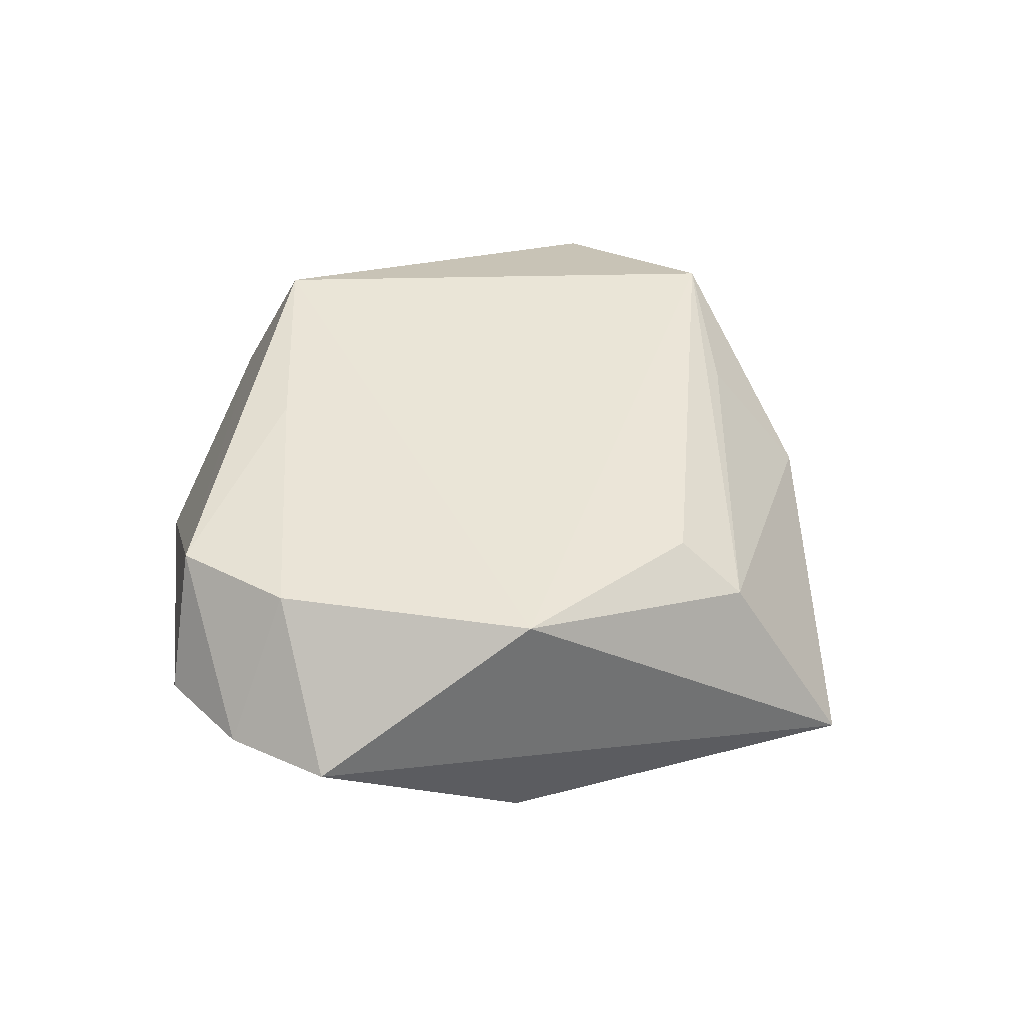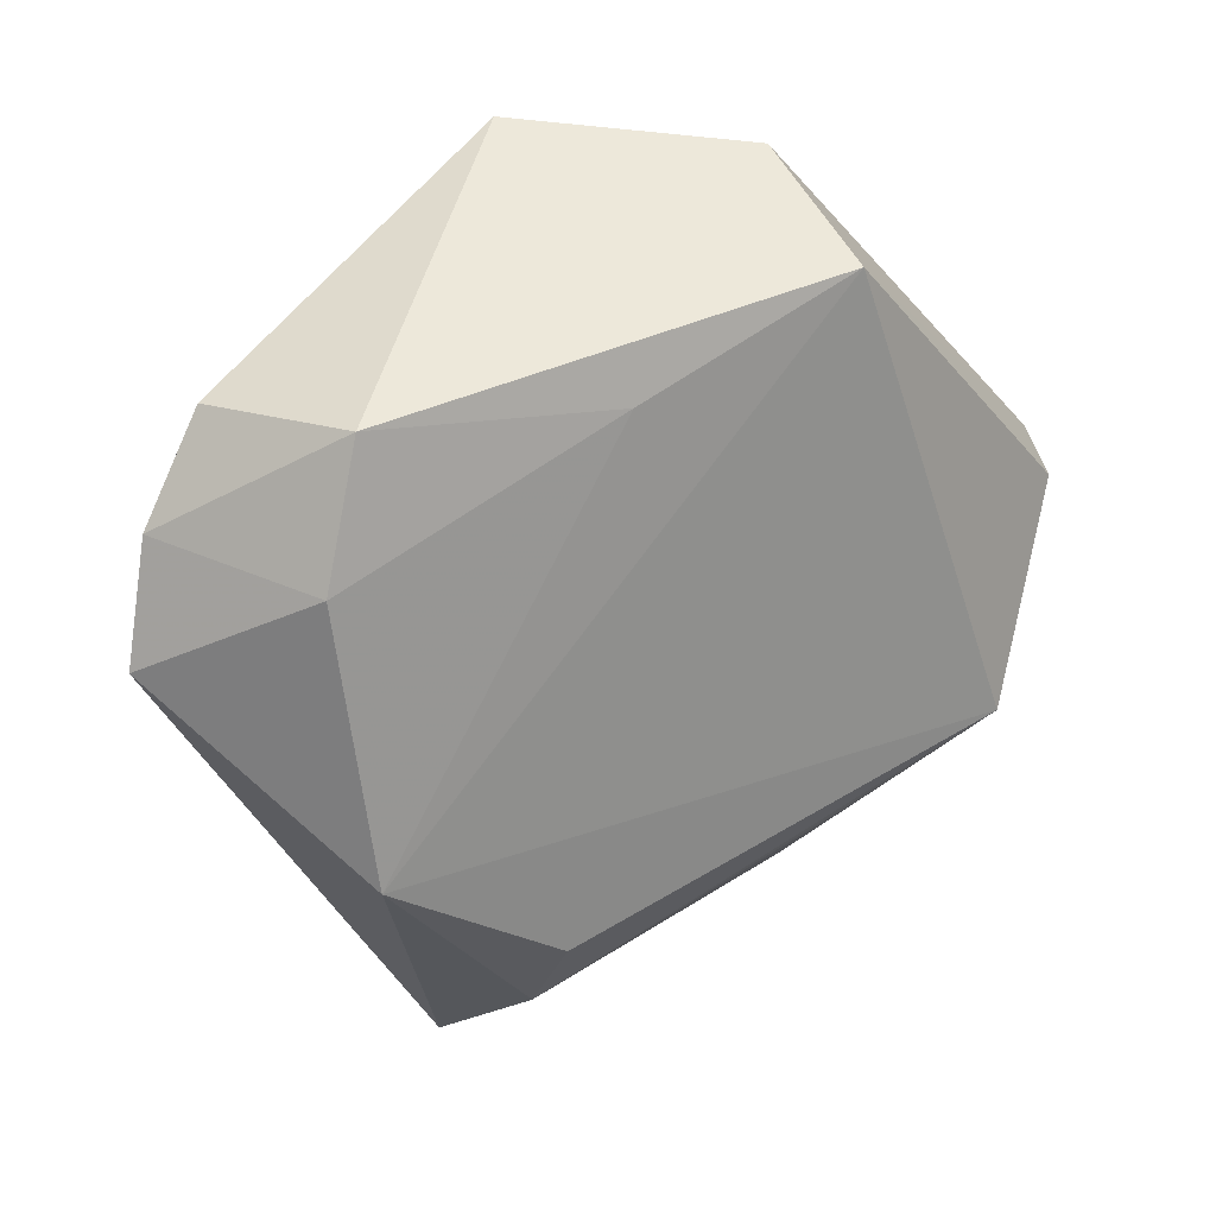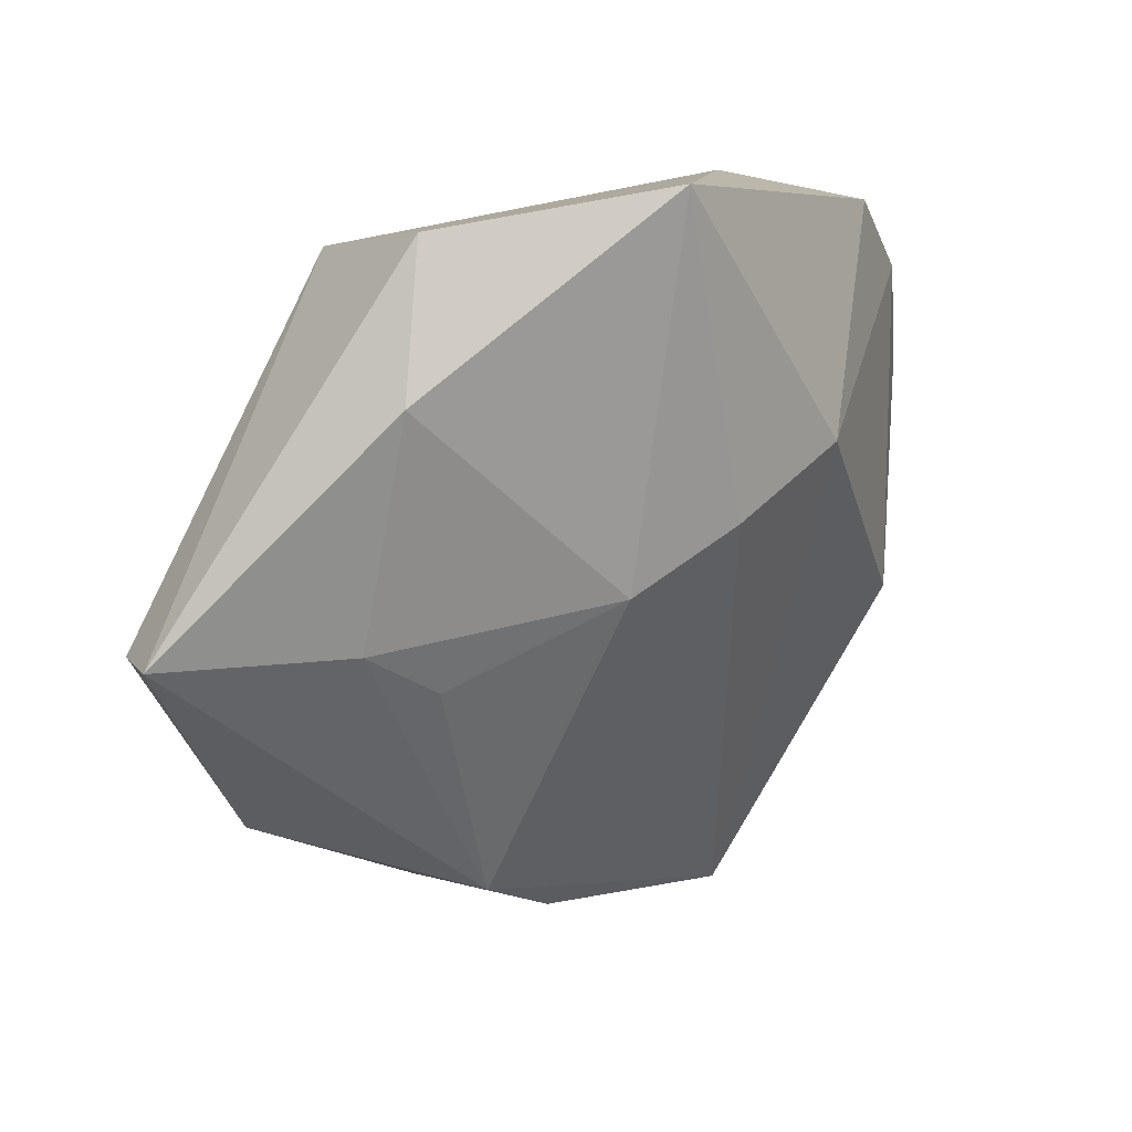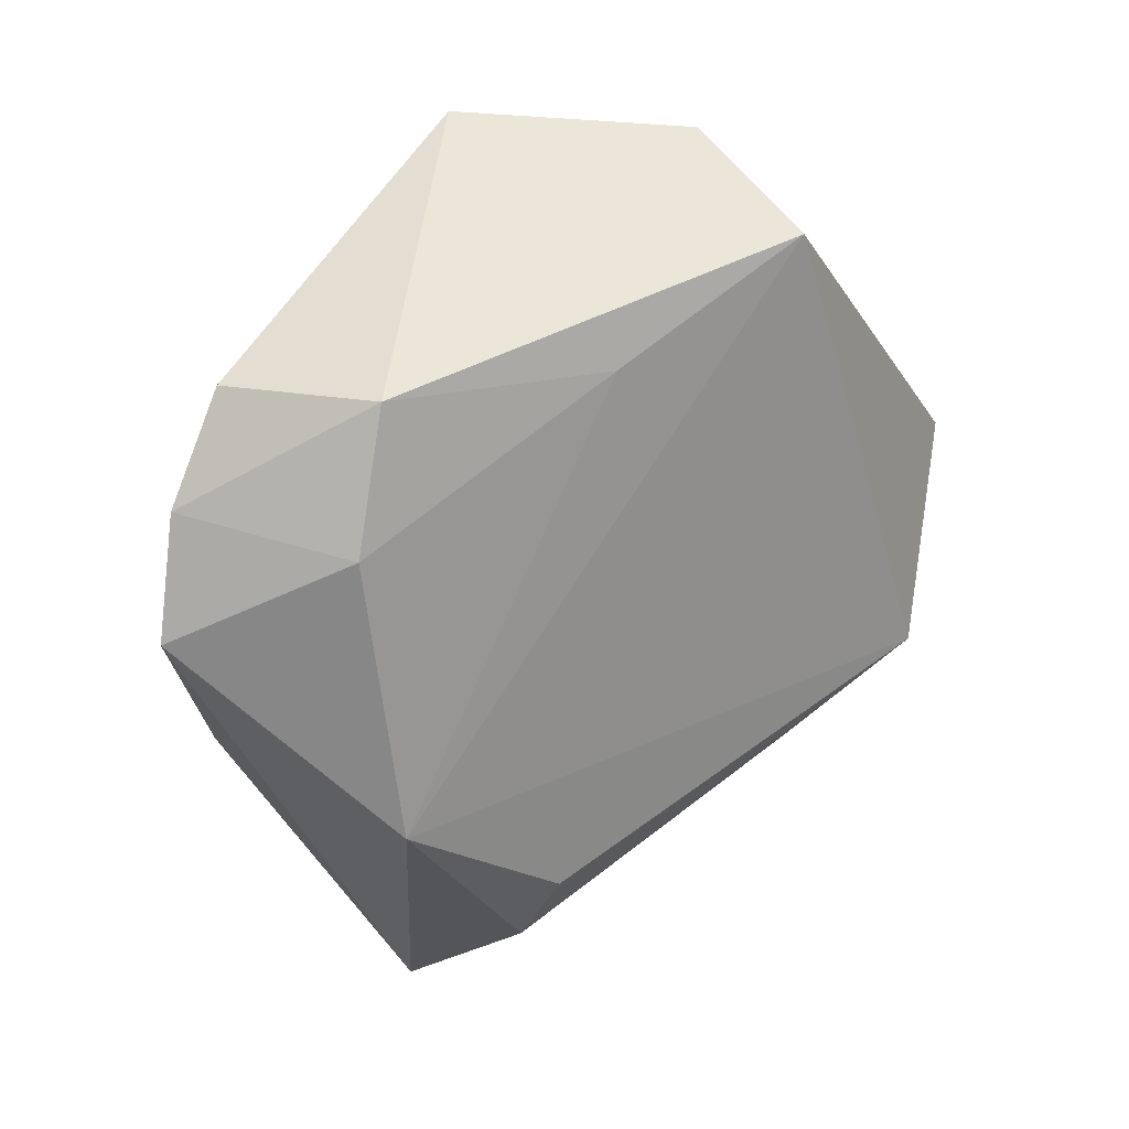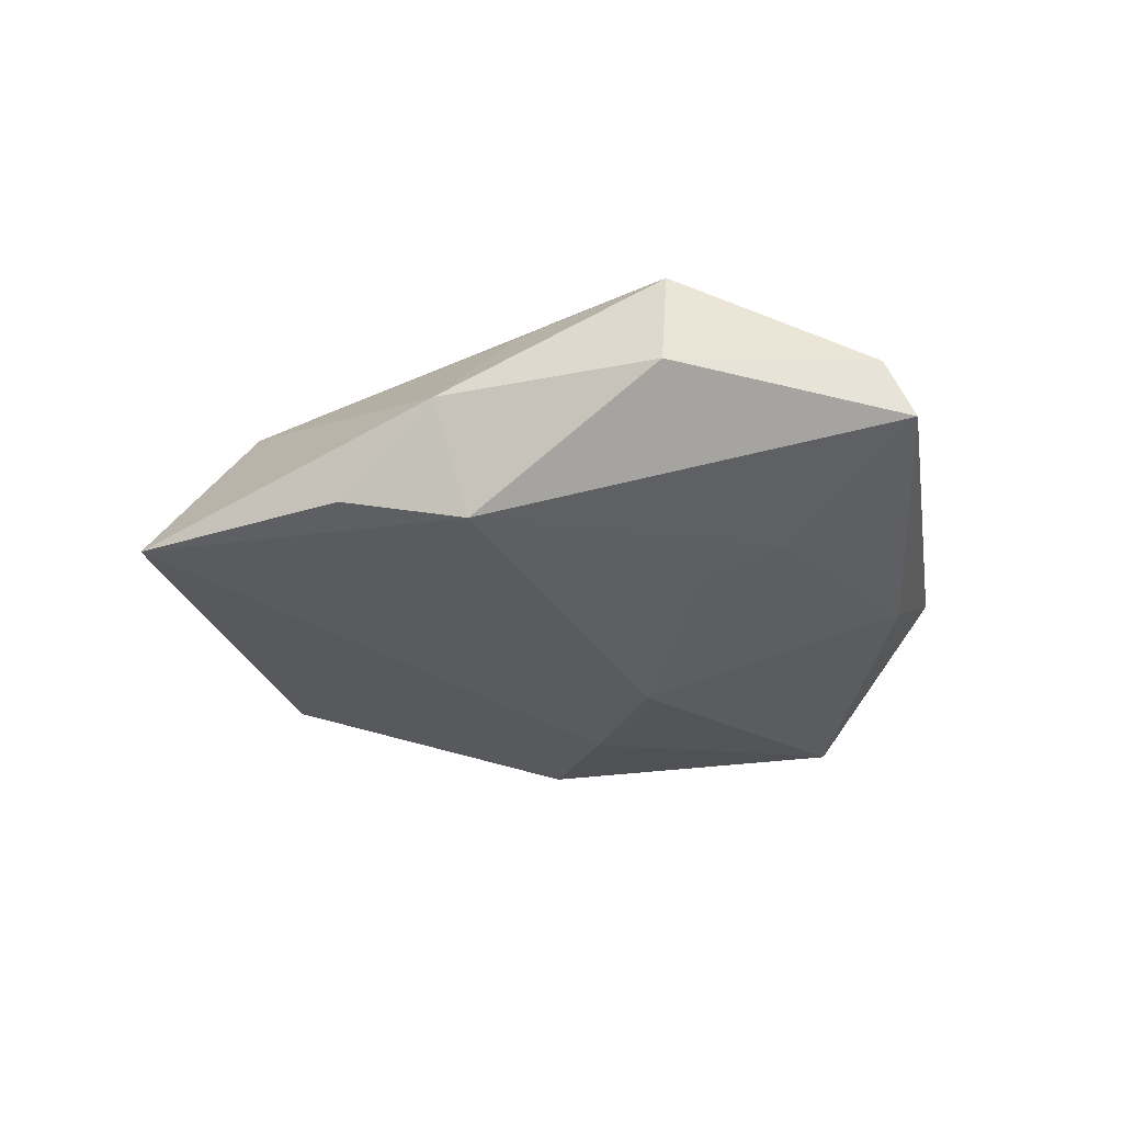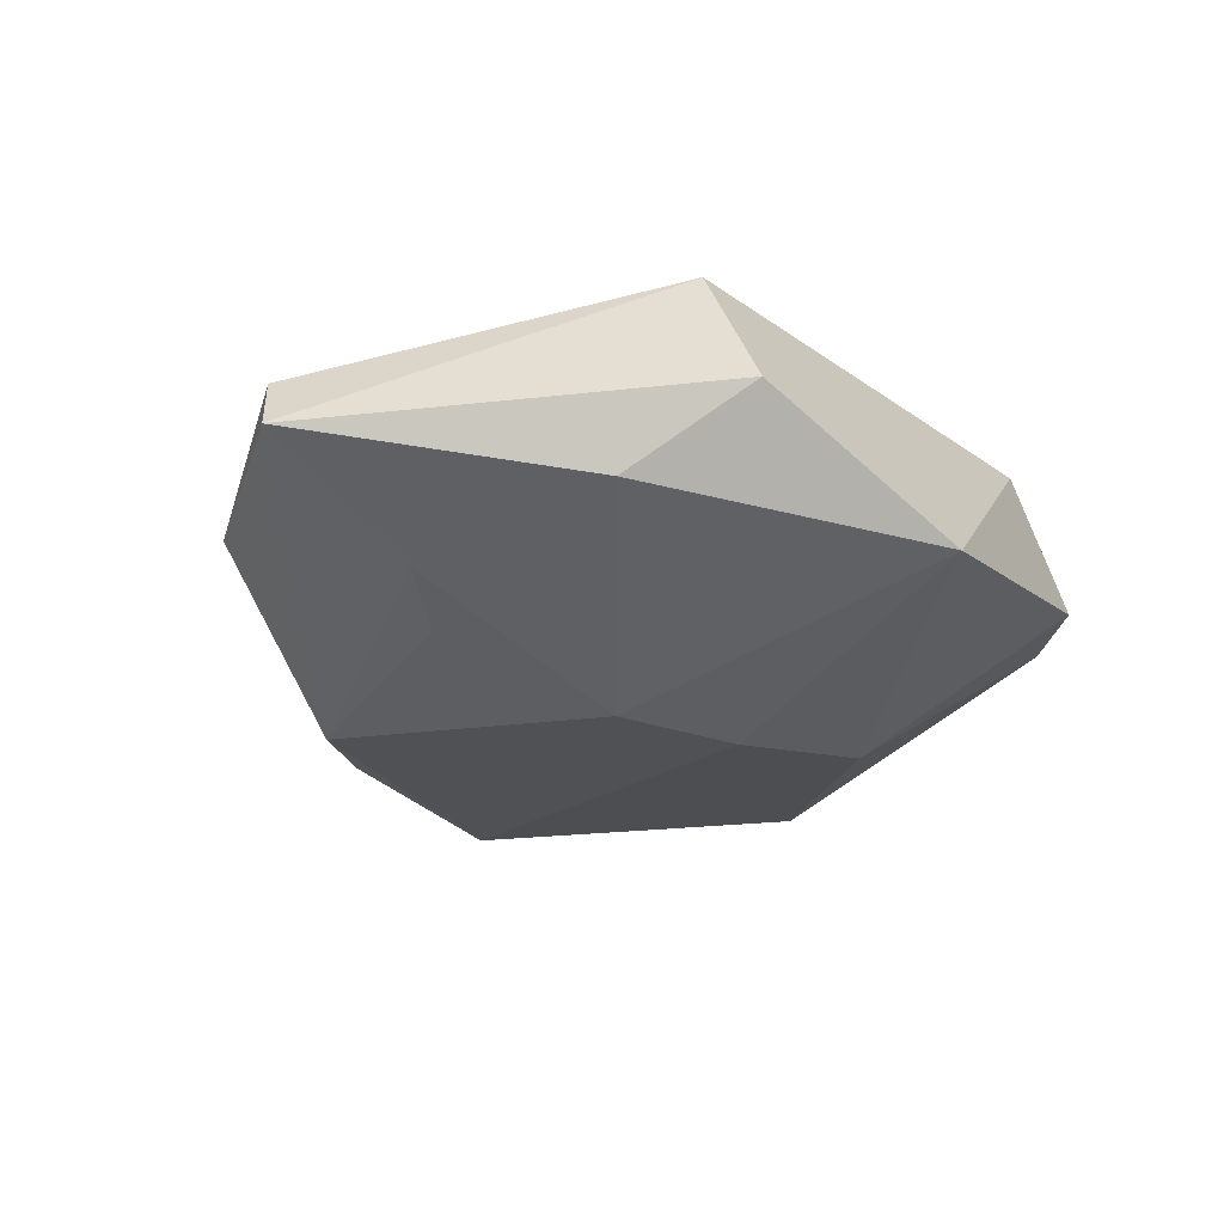
<metadata>
{"format":"obj","ext":"obj","renderer":"f3d","projection":"perspective","resolution":1024,"background":"white","views":[{"elev":45.9,"azim":-71.9,"up":"+Z"},{"elev":24.7,"azim":-29.7,"up":"+Y"},{"elev":34.4,"azim":141.9,"up":"+Y"},{"elev":23.4,"azim":-38.4,"up":"+Y"},{"elev":-27.4,"azim":52.8,"up":"+Z"},{"elev":-28.8,"azim":141.6,"up":"+Z"}]}
</metadata>
<code>
v 0.02513 -0.002217 -0.01205
v 0.01825 0.03884 -0.001019
v -0.03737 0.02469 -0.0003835
v 0.01049 -0.03821 -0.009034
v -0.02989 -0.01584 0.01588
v -0.005289 0.007744 -0.01879
v 0.02179 -0.02384 0.01054
v -0.01244 -0.03516 0.00994
v 0.0372 -0.0164 0.01282
v 0.007711 0.004409 -0.01834
v -0.01821 0.01165 -0.01796
v -0.04586 0.002993 0.001955
v 0.02126 -0.03416 -0.0003324
v -0.01119 -0.02792 0.0145
v -0.01345 -0.04801 -0.007901
v -0.03337 -0.01544 -0.01125
v 0.02532 0.02674 -0.008373
v -0.03328 0.0119 0.0148
v -0.004573 0.02303 0.01459
v 0.03963 -0.01921 0.0007723
v 0.04827 0.002962 0.004574
v 0.05003 0.005603 -0.001929
v -0.04335 0.01467 0.000775
v 0.0319 0.003671 -0.009756
v -0.02939 0.02522 0.01324
v -0.003241 0.04147 -0.01251
v 0.01867 0.03145 0.014
v 0.02028 -0.02884 -0.01204
f 28 15 10
f 5 9 27
f 27 9 21
f 10 26 17
f 12 15 5
f 5 15 8
f 22 27 21
f 13 8 15
f 14 9 5
f 5 8 14
f 14 8 9
f 27 22 2
f 2 22 17
f 2 17 26
f 26 25 2
f 2 25 27
f 24 22 28
f 10 17 24
f 17 22 24
f 15 28 4
f 4 13 15
f 28 13 4
f 9 8 7
f 7 13 9
f 8 13 7
f 28 22 20
f 20 13 28
f 9 13 20
f 21 9 20
f 20 22 21
f 5 27 19
f 27 25 19
f 18 12 5
f 5 19 18
f 18 19 25
f 3 25 26
f 26 11 3
f 15 12 16
f 16 11 15
f 6 26 10
f 6 11 26
f 10 15 6
f 15 11 6
f 1 28 10
f 10 24 1
f 1 24 28
f 25 3 23
f 12 18 23
f 23 18 25
f 23 3 11
f 23 16 12
f 11 16 23

</code>
